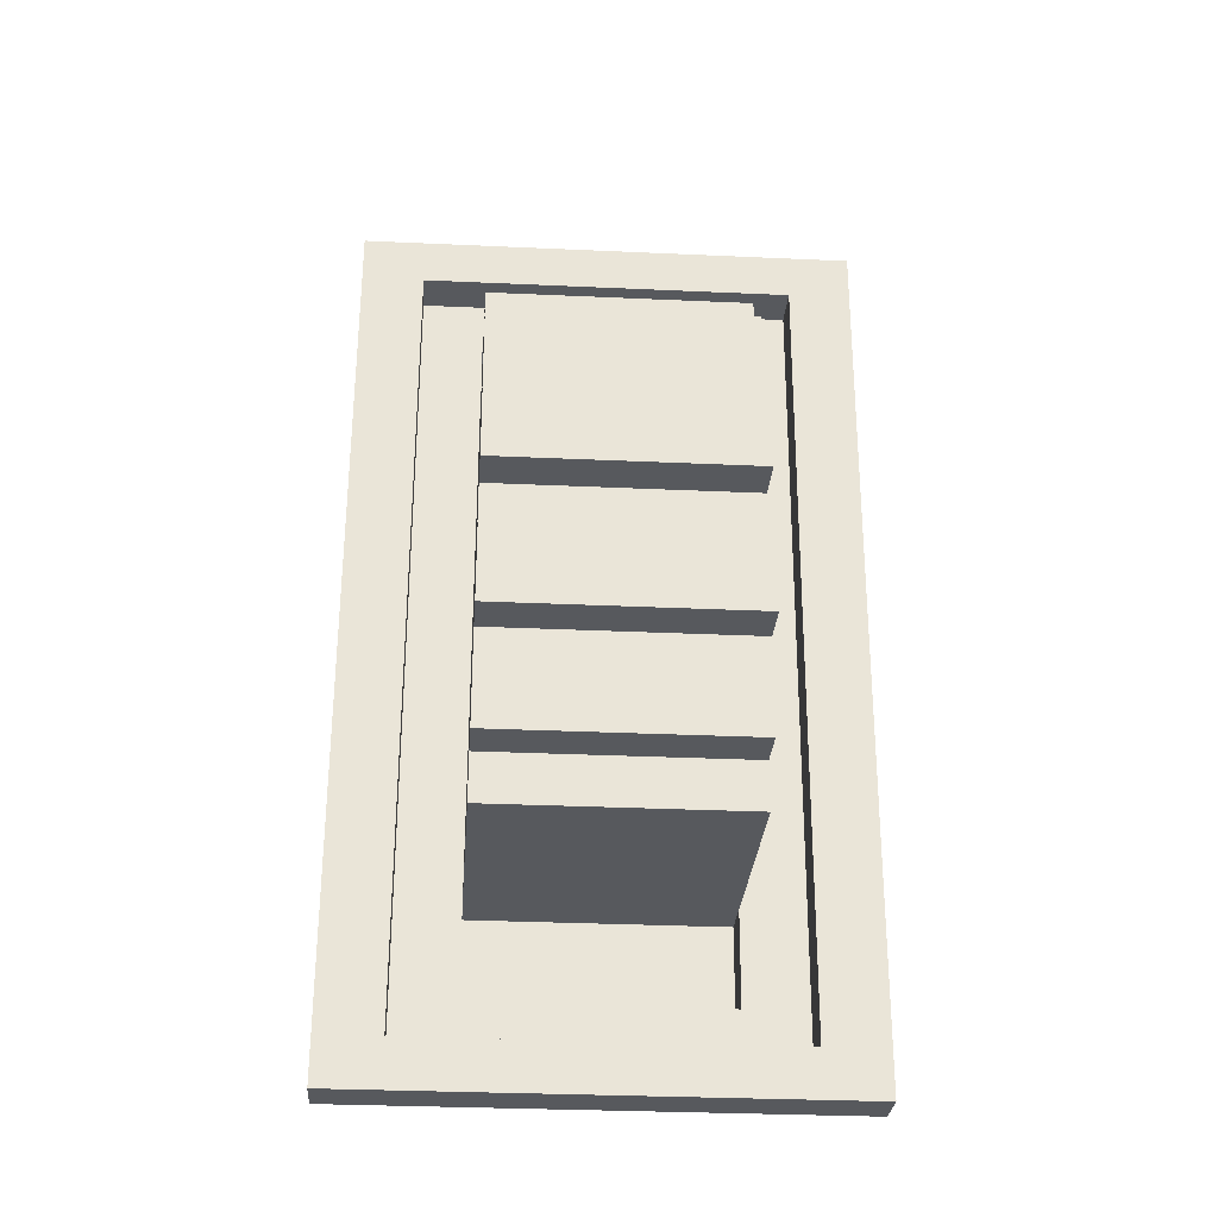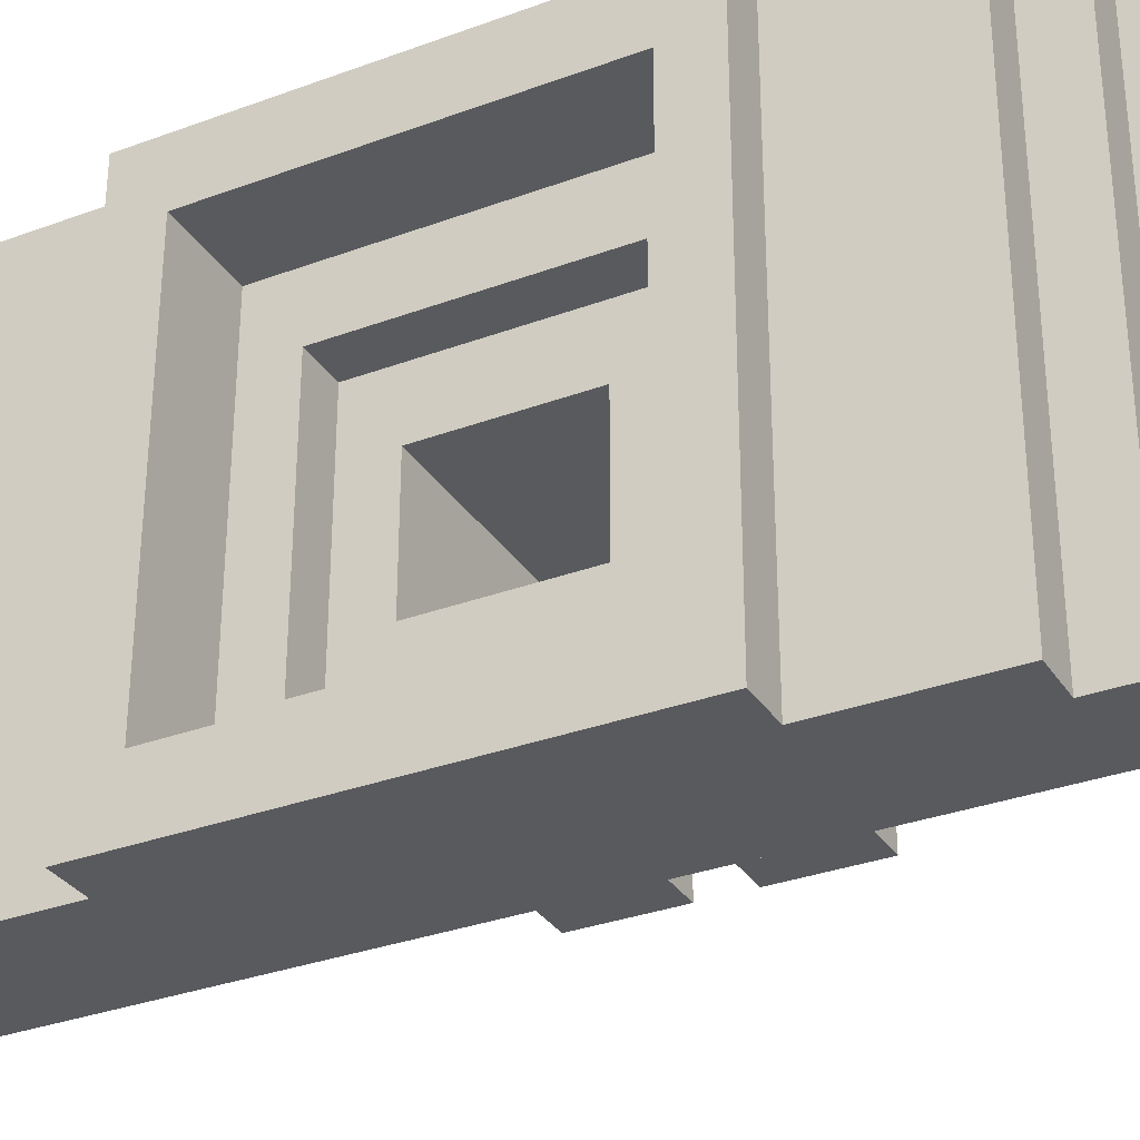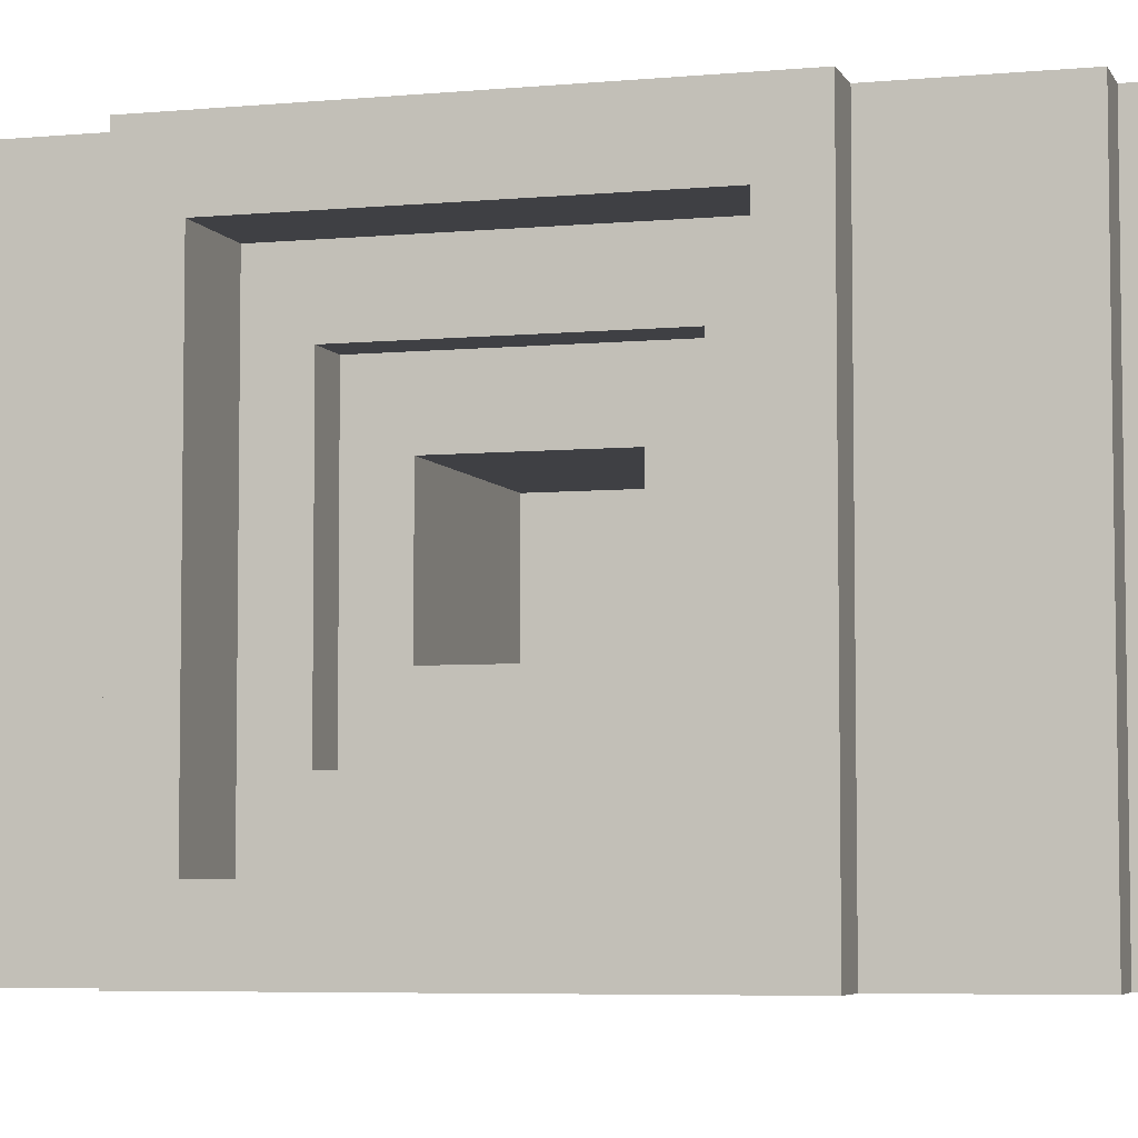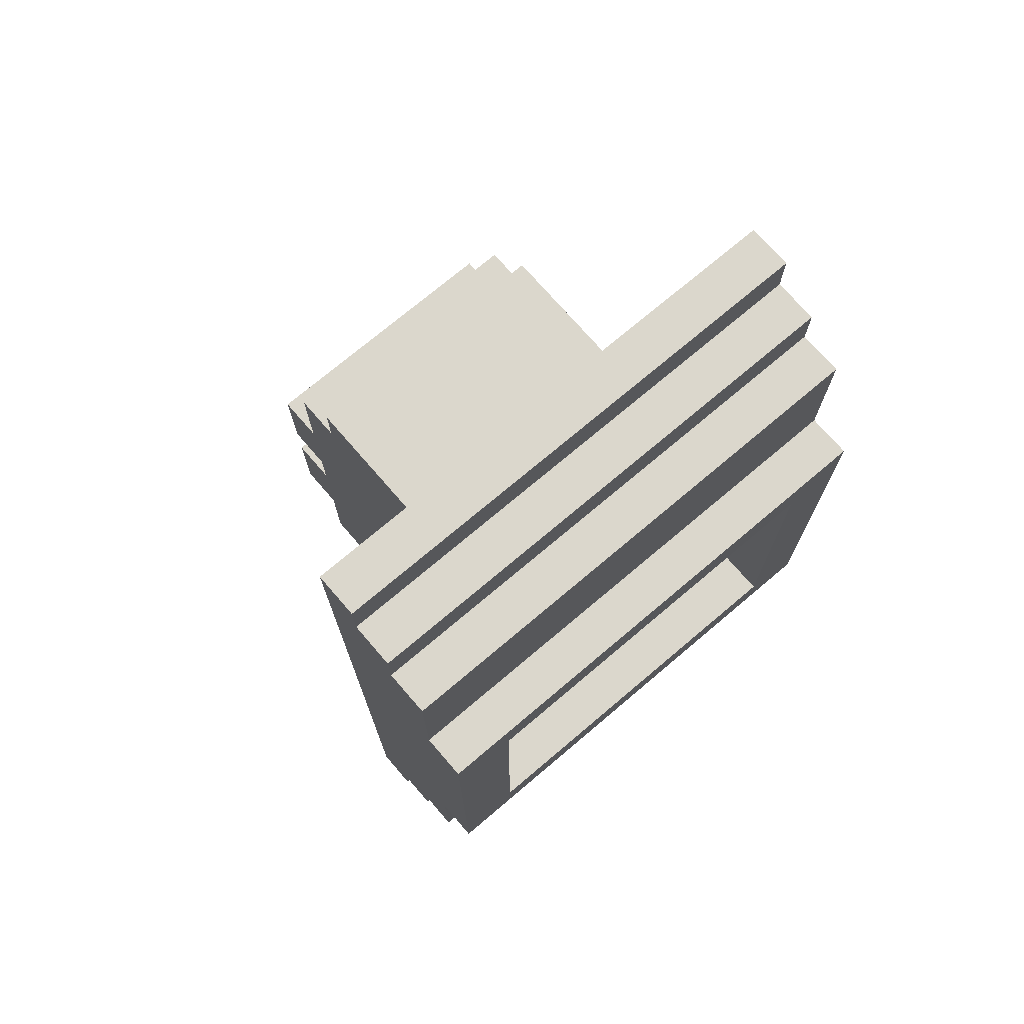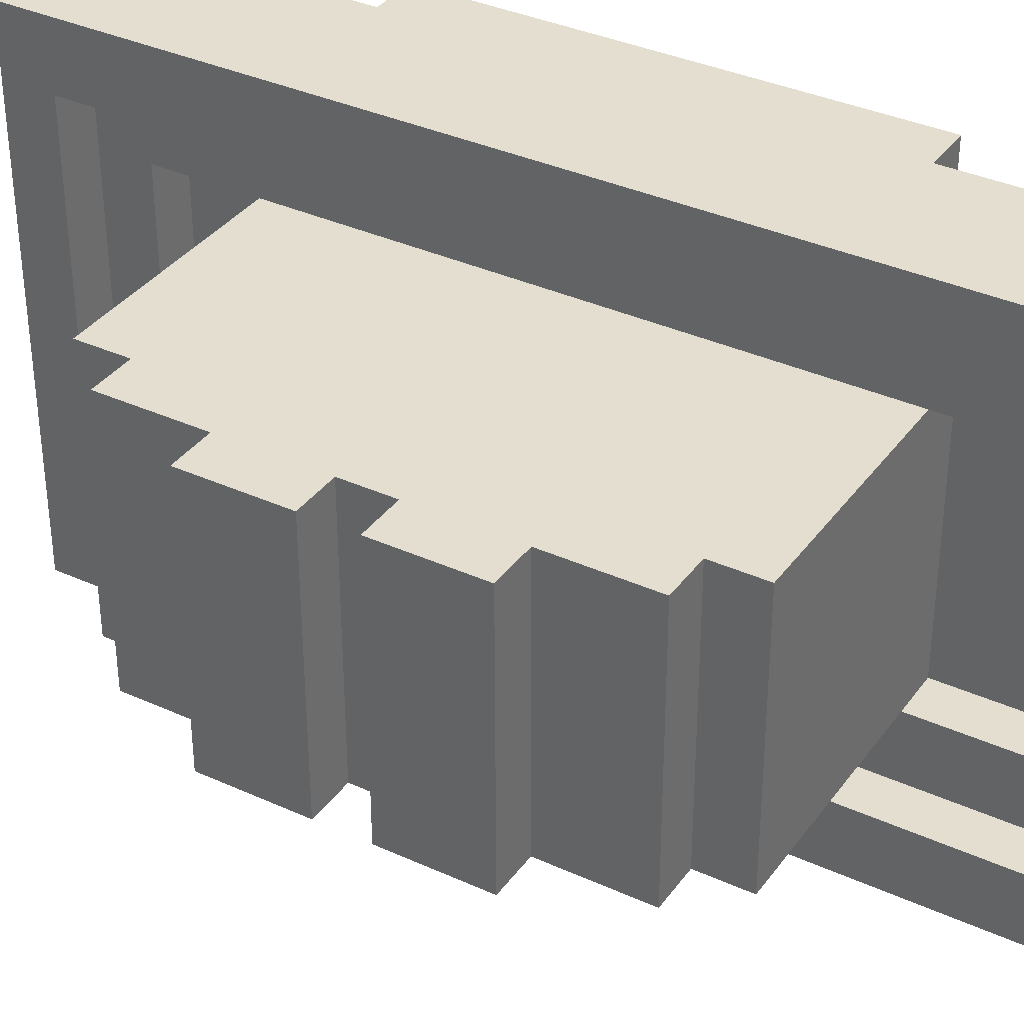
<metadata>
{"format":"obj","ext":"obj","renderer":"f3d","projection":"perspective","resolution":1024,"background":"white","views":[{"elev":-29.2,"azim":85.8,"up":"+Z"},{"elev":-31.7,"azim":-62.5,"up":"+Y"},{"elev":-4.9,"azim":-73.8,"up":"+Y"},{"elev":73.0,"azim":-130.8,"up":"+Z"},{"elev":35.5,"azim":121.0,"up":"+Y"}]}
</metadata>
<code>
v -13.99 4.292 -17.97
v -14.07 -4.228 -17.94
v -2.234 4.281 -17.97
v -2.317 -4.238 -17.94
v -11.13 -4.193 -5.08
v -2.317 -4.201 -5.08
v -11.13 -4.165 4.565
v -2.317 -4.173 4.565
v -11.05 4.354 4.539
v -8.11 4.352 4.539
v -2.234 4.319 -5.107
v -11.05 4.326 -5.107
v -2.234 4.346 4.539
v -2.192 8.606 4.525
v -8.069 8.611 4.525
v -14.07 -4.125 17.43
v -13.99 4.394 17.4
v -2.317 -4.136 17.43
v -2.234 4.383 17.4
v -2.358 -8.47 -8.282
v -2.358 -8.489 -14.71
v -11.17 -8.481 -14.71
v -2.358 -8.405 14.22
v -11.17 -8.462 -8.282
v -11.17 -8.416 7.794
v -11.17 -8.397 14.22
v -11.01 8.577 -8.335
v -11.01 8.558 -14.77
v -2.192 8.55 -14.77
v -11.01 8.642 14.17
v -11.01 8.623 7.74
v -11.01 8.614 4.525
v -2.192 8.588 -1.905
v -2.192 8.634 14.17
v -8.317 -17.05 -30.76
v -11.26 -17.05 -30.76
v -8.317 -17.04 -27.55
v -11.26 -17.04 -27.55
v -17.09 -12.76 -24.34
v -17.13 -17.02 -24.33
v -14.15 -12.77 -24.34
v -14.19 -17.03 -24.33
v -14.15 -12.77 -27.56
v -14.19 -17.03 -27.55
v -11.21 -12.78 -27.56
v -8.317 -17.03 -24.33
v -11.26 -17.03 -24.33
v -17.13 -16.99 -14.69
v -17.09 -12.74 -14.7
v -7.986 17.03 -30.87
v -7.986 17.04 -27.65
v -10.92 17.03 -30.87
v -10.92 17.04 -27.65
v -16.8 17.06 -24.44
v -16.84 12.8 -24.42
v -13.86 17.05 -24.44
v -13.9 12.79 -24.42
v -13.86 17.04 -27.65
v -13.9 12.78 -27.64
v -10.97 12.78 -27.64
v -10.92 17.05 -24.44
v -16.84 12.82 -14.78
v -16.8 17.08 -14.79
v 3.518 -8.494 -14.71
v 3.559 -4.234 -14.73
v 3.518 -8.503 -17.93
v 3.559 -4.243 -17.94
v 3.642 4.285 -14.75
v 3.684 8.545 -14.77
v 3.642 4.276 -17.97
v 3.684 8.536 -17.98
v -11.17 -8.518 -27.57
v -8.027 12.78 -27.64
v -8.276 -12.78 -27.56
v -11.17 -8.49 -17.93
v -11.01 8.549 -17.98
v -14.11 -8.487 -17.93
v -13.95 8.552 -17.98
v -19.74 17.09 -14.79
v -20.07 -16.99 -14.69
v -20.03 -12.72 -11.48
v -19.78 12.84 -11.56
v -17.09 -12.73 -11.48
v -16.84 12.83 -11.56
v -20.03 -12.66 11.02
v -17.09 -12.66 11.02
v -19.78 12.9 10.94
v -19.74 17.16 10.93
v -16.84 12.9 10.94
v 6.498 -4.237 -14.73
v 6.456 -8.497 -14.71
v 6.456 -8.478 -8.282
v 6.498 -4.218 -8.295
v 3.518 -8.475 -8.282
v 9.436 -4.221 -8.295
v 9.394 -8.481 -8.282
v 9.394 -8.462 -1.852
v 6.456 -8.46 -1.852
v 9.436 -4.202 -1.865
v 6.498 -4.2 -1.865
v 3.518 -8.457 -1.852
v 6.456 -8.45 1.364
v 3.518 -8.448 1.364
v 6.498 -4.19 1.35
v 9.436 -4.193 1.35
v 9.394 -8.453 1.364
v 9.394 -8.434 7.794
v 6.456 -8.432 7.794
v 9.436 -4.175 7.781
v 6.498 -4.172 7.781
v 6.622 8.542 -14.77
v 6.58 4.283 -14.75
v 6.58 4.301 -8.322
v 6.622 8.561 -8.335
v 3.684 8.564 -8.335
v 9.56 8.558 -8.335
v 9.519 4.299 -8.322
v 9.519 4.317 -1.892
v 6.58 4.32 -1.892
v 9.56 8.577 -1.905
v 6.622 8.58 -1.905
v 6.622 8.589 1.31
v 3.684 8.582 -1.905
v 3.684 8.592 1.31
v 6.58 4.329 1.324
v 9.56 8.586 1.31
v 9.519 4.326 1.324
v 9.519 4.345 7.754
v 6.58 4.348 7.754
v 9.56 8.605 7.741
v 6.622 8.607 7.741
v -17.13 -16.99 -11.47
v -14.19 -16.99 -11.47
v -13.86 17.09 -11.58
v -16.8 17.09 -11.58
v -14.19 -16.89 23.9
v -17.13 -16.88 23.9
v -14.15 -12.63 23.88
v -17.09 -12.62 23.88
v -17.13 -16.91 14.25
v -17.09 -12.65 14.24
v -14.19 -16.92 11.04
v -17.13 -16.92 11.04
v -11.26 -16.88 27.11
v -14.19 -16.88 27.11
v -11.21 -12.62 27.1
v -14.15 -12.62 27.1
v -8.317 -16.88 27.11
v -8.317 -16.87 30.33
v -11.26 -16.87 30.33
v -11.26 -16.89 23.9
v -13.9 12.93 23.8
v -16.84 12.93 23.8
v -13.86 17.19 23.79
v -16.8 17.19 23.79
v -16.84 12.91 14.16
v -16.8 17.17 14.14
v -16.8 17.16 10.93
v -13.86 17.15 10.93
v -10.97 12.94 27.02
v -13.9 12.94 27.02
v -10.92 17.2 27
v -13.86 17.2 27
v -7.986 17.21 30.22
v -10.92 17.21 30.22
v -10.92 17.19 23.79
v -7.986 17.19 23.79
v 3.518 -8.401 17.44
v 3.559 -4.141 17.43
v 3.518 -8.41 14.22
v 3.559 -4.151 14.21
v 3.642 4.378 17.4
v 3.684 8.638 17.39
v 3.642 4.369 14.18
v 3.684 8.629 14.17
v -20.07 -16.91 14.25
v -20.03 -12.65 14.24
v -19.74 17.17 14.14
v -11.17 -8.388 17.44
v -8.027 12.95 30.23
v -8.027 12.94 27.02
v -8.276 -12.62 27.1
v -11.01 8.651 17.39
v -11.01 8.679 27.03
v -14.11 -8.385 17.44
v -13.95 8.654 17.39
v 6.456 -8.413 14.22
v 6.498 -4.153 14.21
v 6.58 4.366 14.18
v 6.622 8.626 14.17
v -10.97 12.79 -24.42
v 3.518 -8.429 7.794
v 3.684 8.61 7.741
v -14.11 -8.506 -24.36
v -11.17 -8.509 -24.36
v -13.95 8.533 -24.41
v -11.01 8.531 -24.41
v -13.95 8.561 -14.77
v -14.11 -8.478 -14.71
v -14.15 -12.73 -11.48
v -13.9 12.83 -11.56
v -14.15 -12.66 11.02
v -14.11 -8.404 11.01
v -14.11 -8.459 -8.282
v -14.11 -8.413 7.794
v -13.95 8.58 -8.335
v -11.13 -4.156 7.781
v -13.95 8.626 7.74
v -13.9 12.89 7.727
v -13.9 12.9 10.94
v 3.559 -4.206 -5.08
v 3.642 4.313 -5.107
v 3.559 -4.179 4.565
v 3.684 8.601 4.525
v 3.642 4.341 4.539
v -14.11 -8.367 23.87
v -11.17 -8.369 23.87
v -13.95 8.672 23.82
v -11.01 8.67 23.82
o slot11
g slot11
f 3 2 1
f 3 4 2
f 7 6 5
f 7 8 6
f 27 32 29
f 10 7 9
f 33 29 30
f 13 12 11
f 10 9 12
f 13 10 12
f 11 5 6
f 11 12 5
f 10 15 14
f 14 7 10
f 14 8 7
f 18 17 16
f 18 19 17
f 22 21 20
f 20 23 22
f 30 34 33
f 24 22 23
f 25 24 23
f 23 26 25
f 29 28 27
f 31 30 29
f 32 31 29
o slot12
g slot12
f 46 151 47
f 182 45 146
f 182 74 45
f 88 178 157
f 79 88 157
f 37 36 35
f 37 38 36
f 41 40 39
f 41 42 40
f 45 44 43
f 45 38 44
f 44 41 43
f 44 42 41
f 38 37 46
f 46 44 38
f 47 42 44
f 46 47 44
f 49 40 48
f 49 39 40
f 52 51 50
f 52 53 51
f 56 55 54
f 56 57 55
f 53 59 58
f 53 60 59
f 59 56 58
f 59 57 56
f 53 58 56
f 56 51 53
f 135 63 79
f 158 135 79
f 157 158 79
f 56 61 51
f 63 55 62
f 63 54 55
f 66 65 64
f 66 67 65
f 70 69 68
f 70 71 69
f 50 36 52
f 50 35 36
f 45 38 37
f 72 45 37
f 37 60 72
f 74 73 60
f 37 74 60
f 64 75 66
f 21 22 75
f 64 21 75
f 38 52 36
f 60 53 52
f 72 60 52
f 45 72 52
f 38 45 52
f 51 35 50
f 74 37 35
f 73 74 35
f 51 73 35
f 28 71 76
f 29 69 71
f 28 29 71
f 75 77 2
f 2 66 75
f 4 67 66
f 2 4 66
f 3 1 78
f 78 70 3
f 76 71 70
f 78 76 70
f 167 61 166
f 63 80 79
f 49 48 80
f 62 49 80
f 63 62 80
f 83 82 81
f 83 84 82
f 86 81 85
f 86 83 81
f 81 82 79
f 88 82 87
f 88 79 82
f 84 87 82
f 84 89 87
f 90 64 65
f 90 91 64
f 90 92 91
f 90 93 92
f 91 94 64
f 91 92 94
f 95 92 93
f 95 96 92
f 99 98 97
f 99 100 98
f 95 97 96
f 95 99 97
f 96 98 92
f 96 97 98
f 102 101 98
f 102 103 101
f 98 104 102
f 98 100 104
f 105 102 104
f 105 106 102
f 109 108 107
f 109 110 108
f 105 107 106
f 105 109 107
f 106 108 102
f 106 107 108
f 111 68 69
f 111 112 68
f 111 113 112
f 111 114 113
f 114 69 115
f 114 111 69
f 116 113 114
f 116 117 113
f 120 119 118
f 120 121 119
f 116 118 117
f 116 120 118
f 120 114 121
f 120 116 114
f 123 122 121
f 167 51 61
f 119 122 125
f 119 121 122
f 126 125 122
f 126 127 125
f 130 129 128
f 130 131 129
f 126 128 127
f 126 130 128
f 130 122 131
f 130 126 122
f 48 40 42
f 42 132 48
f 42 133 132
f 63 135 134
f 134 54 63
f 134 56 54
f 138 137 136
f 138 139 137
f 139 140 137
f 139 141 140
f 140 143 142
f 142 137 140
f 142 136 137
f 146 145 144
f 146 147 145
f 136 147 138
f 136 145 147
f 149 144 148
f 149 150 144
f 151 46 148
f 148 136 151
f 144 145 136
f 148 144 136
f 154 153 152
f 154 155 153
f 155 156 153
f 155 157 156
f 157 155 154
f 154 158 157
f 154 159 158
f 162 161 160
f 162 163 161
f 152 163 154
f 152 161 163
f 162 164 167
f 162 165 164
f 166 154 163
f 163 167 166
f 191 60 73
f 163 162 167
f 170 169 168
f 170 171 169
f 174 173 172
f 174 175 173
f 177 176 140
f 140 178 177
f 156 157 178
f 141 156 178
f 140 141 178
f 89 85 87
f 89 86 85
f 23 170 168
f 168 26 23
f 168 179 26
f 149 165 150
f 180 164 165
f 149 180 165
f 73 160 191
f 181 146 160
f 181 182 146
f 87 85 177
f 177 88 87
f 177 178 88
f 34 30 183
f 183 175 34
f 183 173 175
f 180 182 181
f 180 149 182
f 146 144 150
f 184 146 150
f 73 181 160
f 160 184 150
f 150 162 160
f 150 165 162
f 179 168 169
f 169 185 179
f 18 16 185
f 169 18 185
f 19 172 173
f 173 17 19
f 183 186 17
f 173 183 17
f 188 170 187
f 188 171 170
f 190 174 189
f 190 175 174
f 46 37 74
f 108 170 192
f 148 46 74
f 74 149 148
f 108 187 170
f 74 182 149
f 181 73 51
f 51 180 181
f 167 164 180
f 190 193 175
f 51 167 180
f 190 131 193
f 177 80 176
f 81 79 80
f 85 81 80
f 177 85 80
f 110 187 108
f 110 188 187
f 131 189 129
f 131 190 189
f 48 176 80
f 143 140 176
f 132 143 176
f 48 132 176
f 124 122 123
o slot142
g slot142
f 32 27 191
f 72 195 146
f 193 124 33
f 47 136 142
f 101 23 20
f 195 75 146
f 28 76 191
f 31 32 191
f 27 28 191
f 134 159 166
f 175 193 33
f 166 61 56
f 30 31 191
f 101 103 23
f 76 197 191
f 183 30 191
f 166 56 134
f 75 22 146
f 75 194 77
f 75 195 194
f 197 78 196
f 197 76 78
f 57 39 55
f 57 41 39
f 60 43 59
f 72 45 43
f 60 72 43
f 195 196 194
f 195 197 196
f 194 196 78
f 78 198 194
f 77 194 198
f 198 199 77
f 49 55 39
f 49 62 55
f 41 59 43
f 41 57 59
f 191 72 60
f 197 195 72
f 191 197 72
f 70 4 3
f 70 67 4
f 68 67 70
f 68 65 67
f 94 21 64
f 94 20 21
f 29 115 69
f 142 133 47
f 200 84 83
f 200 201 84
f 191 160 184
f 203 200 202
f 129 188 110
f 205 204 200
f 203 205 200
f 24 206 204
f 24 27 206
f 129 189 188
f 207 24 25
f 133 42 47
f 7 5 24
f 207 7 24
f 133 143 132
f 133 142 143
f 202 83 86
f 202 200 83
f 25 204 205
f 25 24 204
f 31 205 208
f 207 25 205
f 31 207 205
f 5 27 24
f 12 32 27
f 5 12 27
f 32 12 9
f 47 151 136
f 204 201 200
f 191 184 219
f 204 206 201
f 209 206 208
f 209 201 206
f 201 89 84
f 209 210 89
f 201 209 89
f 219 183 191
f 159 135 158
f 159 134 135
f 9 7 207
f 207 32 9
f 207 31 32
f 27 208 206
f 32 31 208
f 159 154 166
f 27 32 208
f 208 205 203
f 203 209 208
f 203 210 209
f 211 11 6
f 211 212 11
f 213 6 8
f 213 211 6
f 214 8 14
f 215 213 8
f 214 215 8
f 212 13 11
f 212 215 13
f 102 192 103
f 102 108 192
f 131 124 193
f 131 122 124
f 112 65 68
f 112 90 65
f 117 93 113
f 117 95 93
f 99 119 100
f 99 118 119
f 127 104 125
f 127 105 104
f 109 129 110
f 109 128 129
f 113 90 112
f 113 93 90
f 213 212 211
f 213 215 212
f 118 95 117
f 118 99 95
f 125 100 119
f 125 104 100
f 128 105 127
f 128 109 105
f 94 92 98
f 98 20 94
f 192 170 23
f 98 101 20
f 115 29 33
f 33 114 115
f 123 121 114
f 33 123 114
f 217 185 216
f 217 179 185
f 183 218 186
f 183 219 218
f 210 86 89
f 203 202 86
f 210 203 86
f 138 153 139
f 138 152 153
f 146 161 147
f 146 160 161
f 219 216 218
f 219 217 216
f 17 186 218
f 16 17 218
f 218 185 16
f 218 216 185
f 139 156 141
f 139 153 156
f 184 217 219
f 103 192 23
f 147 152 138
f 147 161 152
f 169 19 18
f 169 172 19
f 172 171 174
f 172 169 171
f 188 174 171
f 188 189 174
f 72 146 45
f 217 184 146
f 179 217 146
f 26 179 146
f 25 26 146
f 24 25 146
f 22 24 146
f 123 33 124
f 175 33 34

</code>
